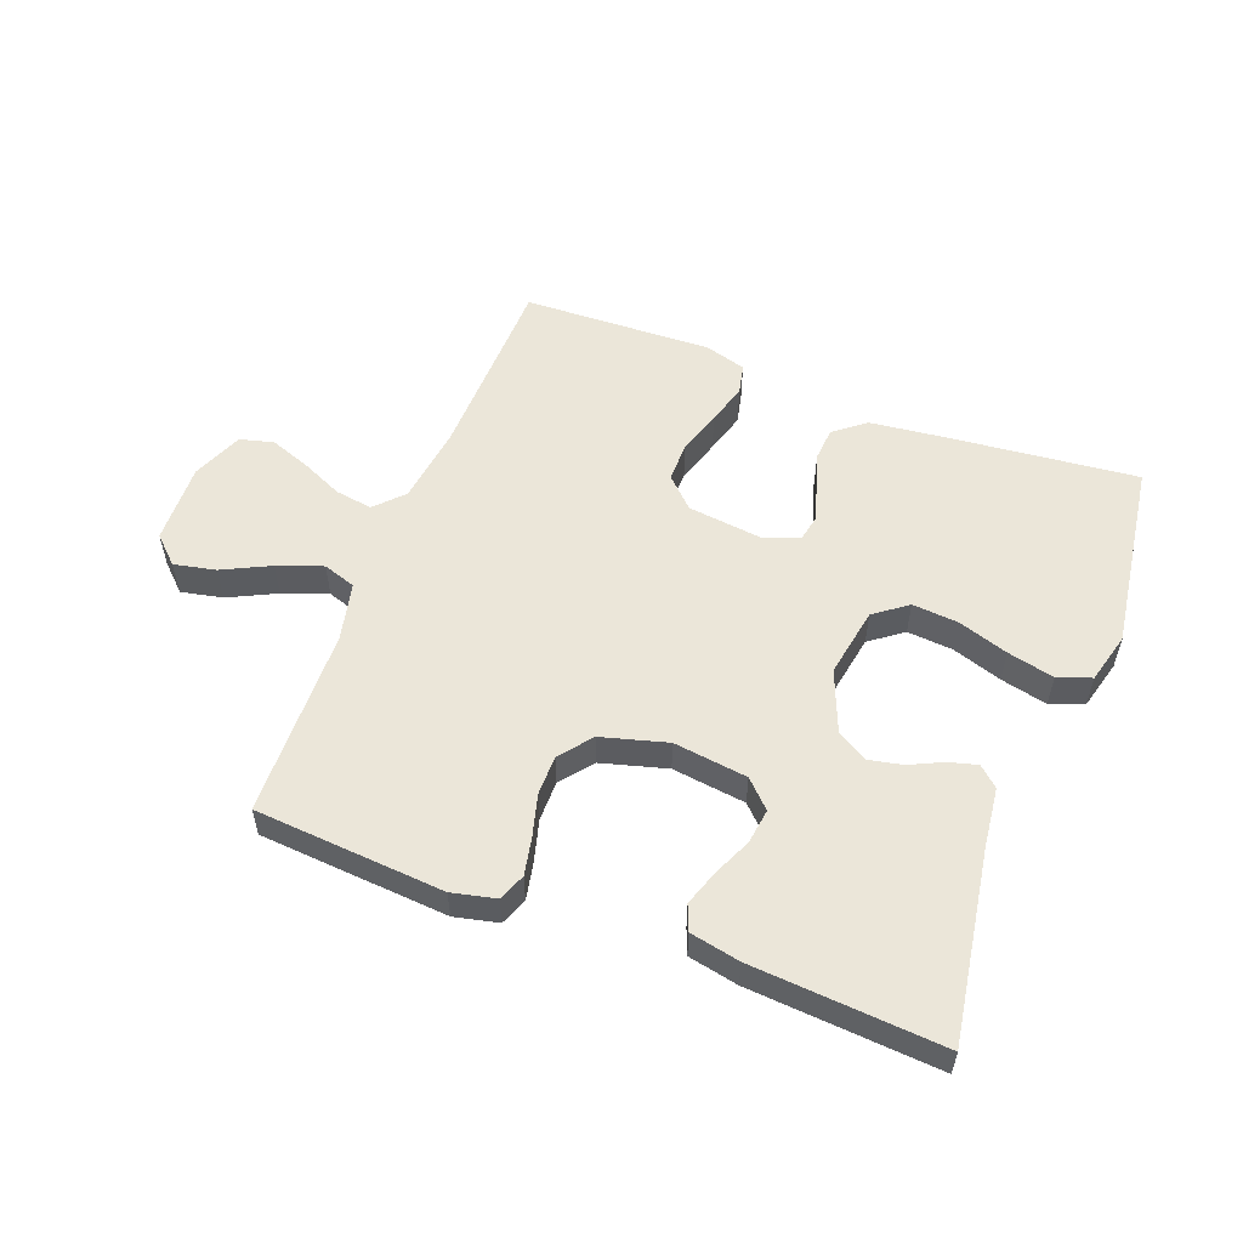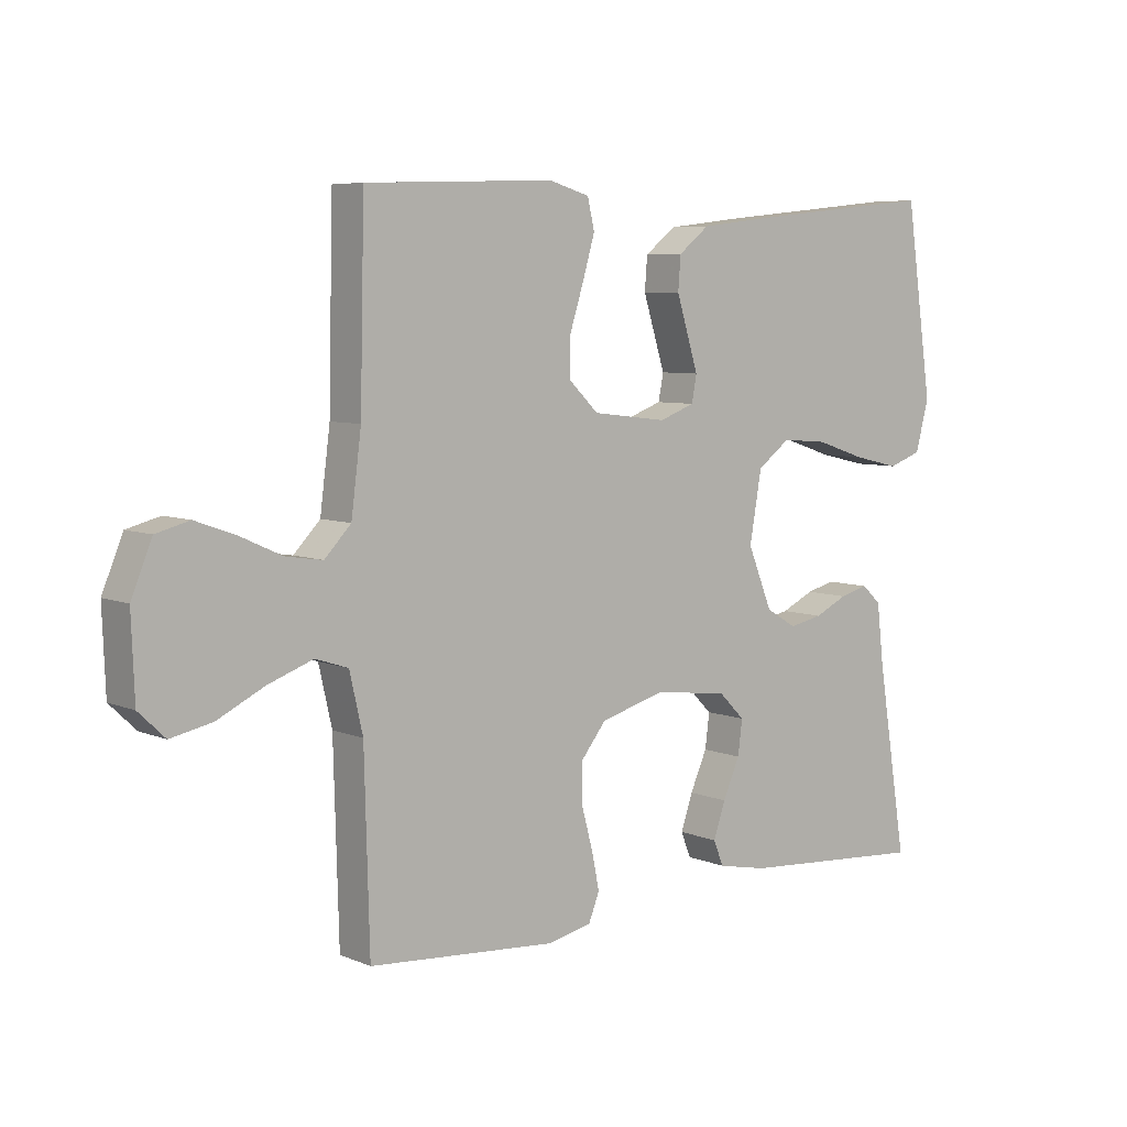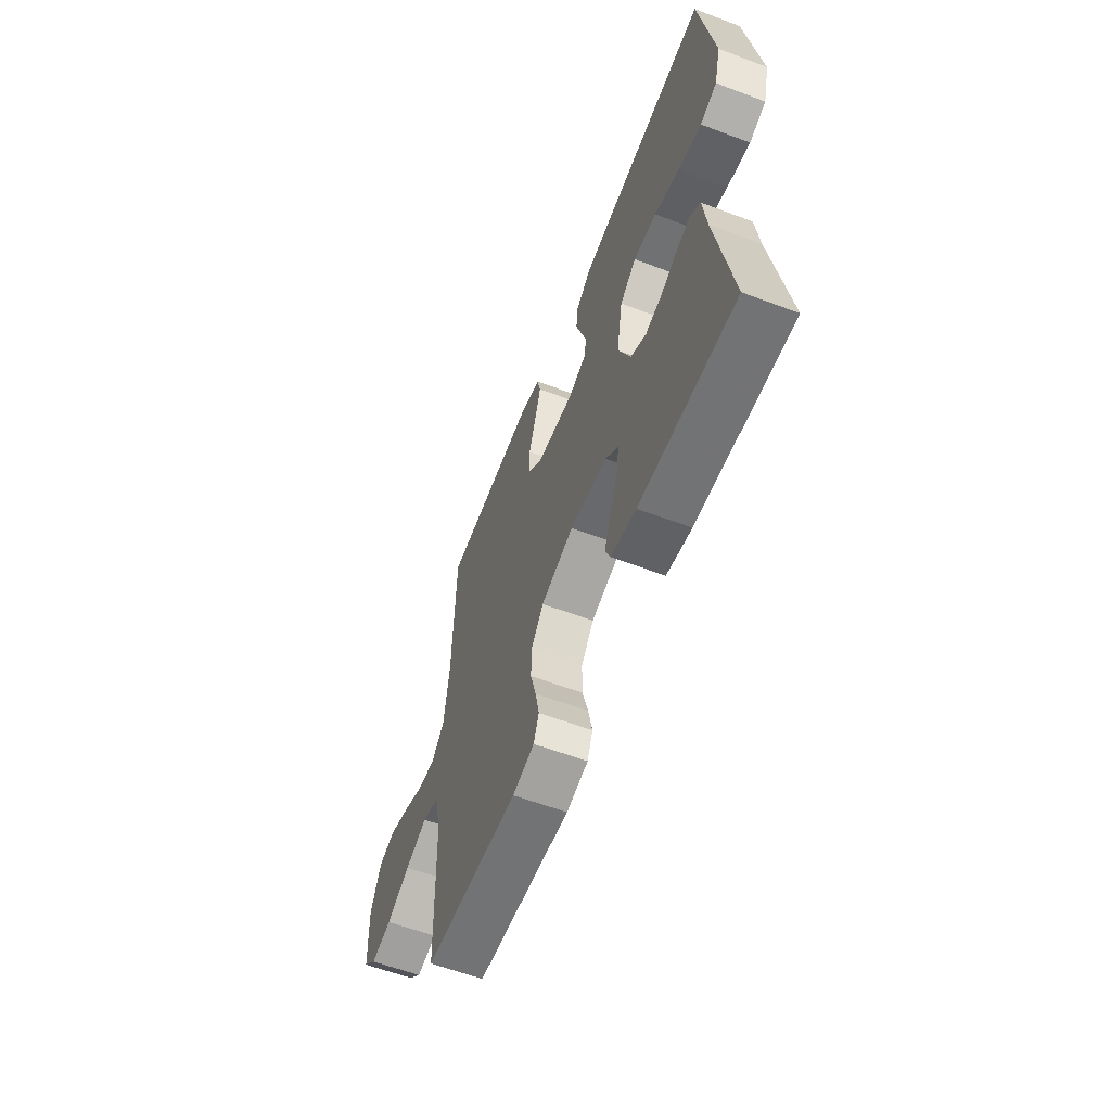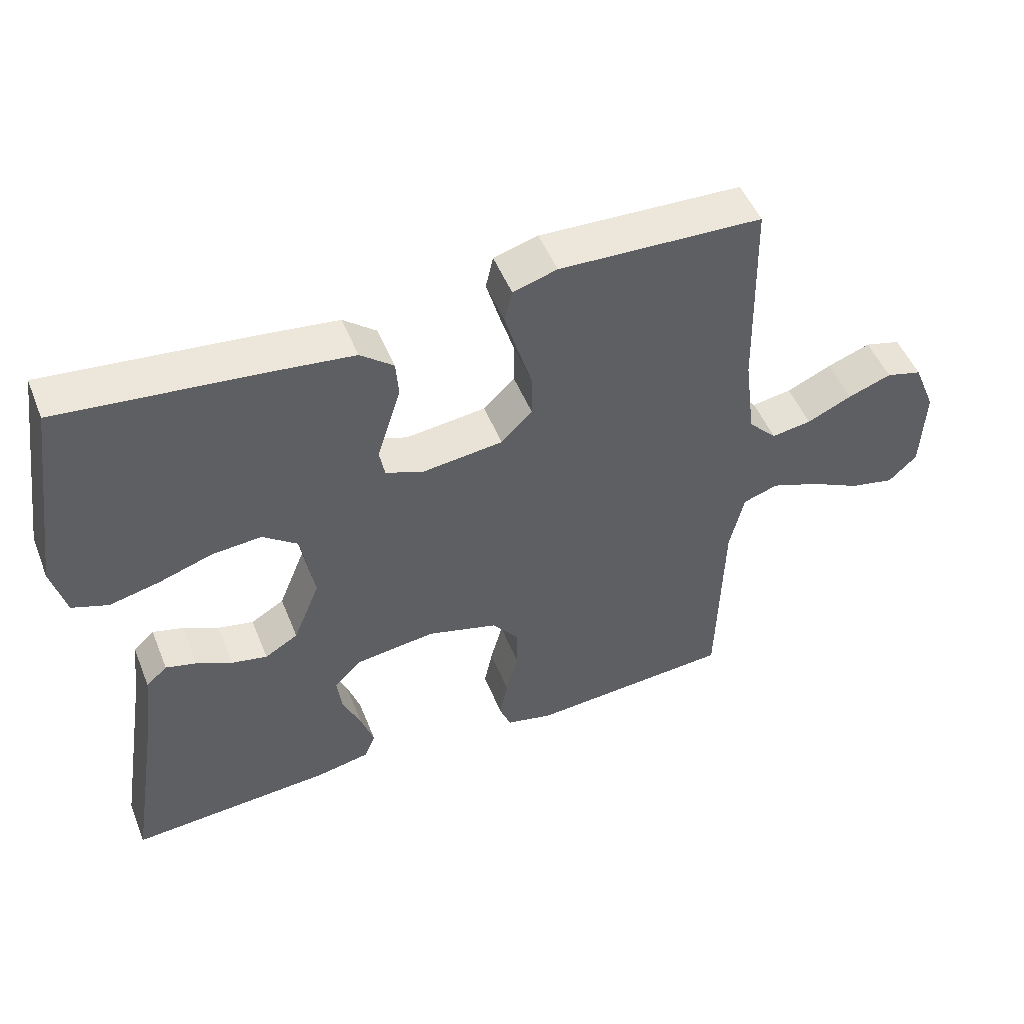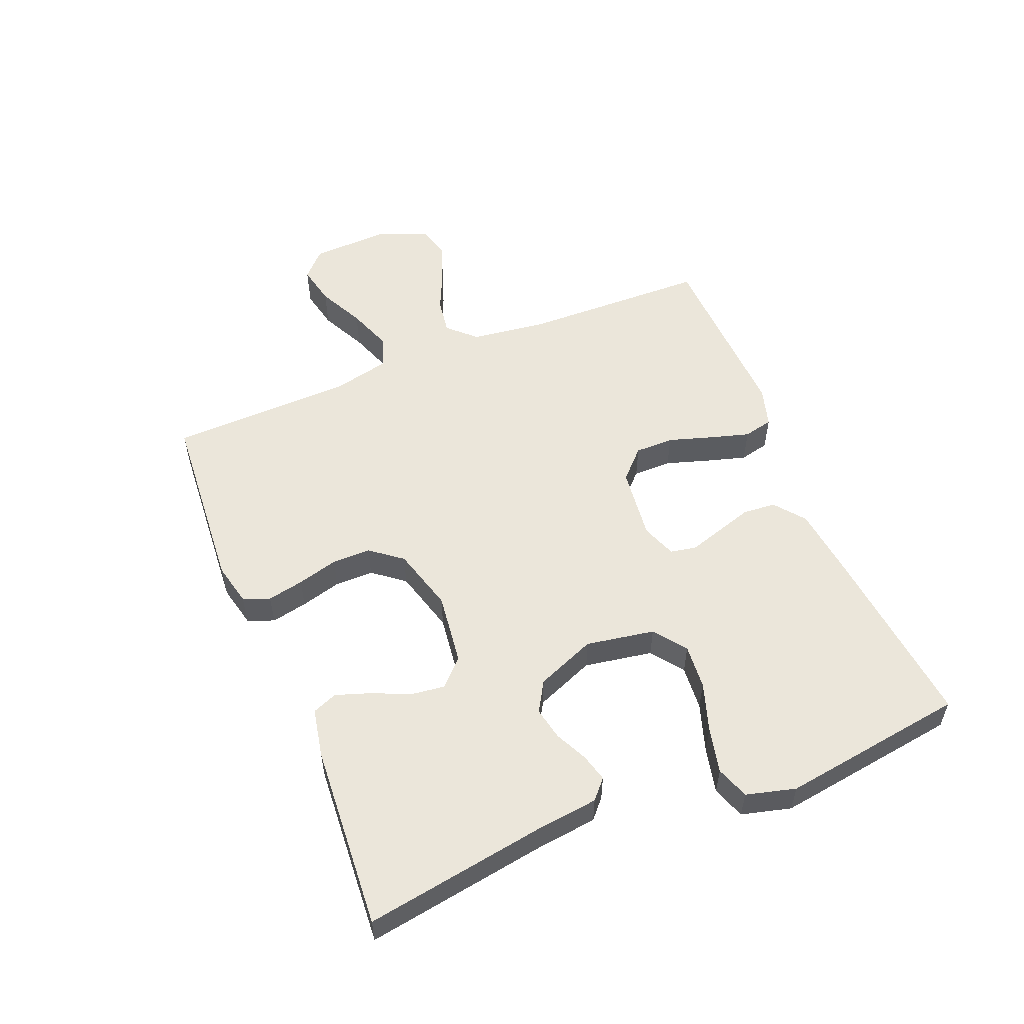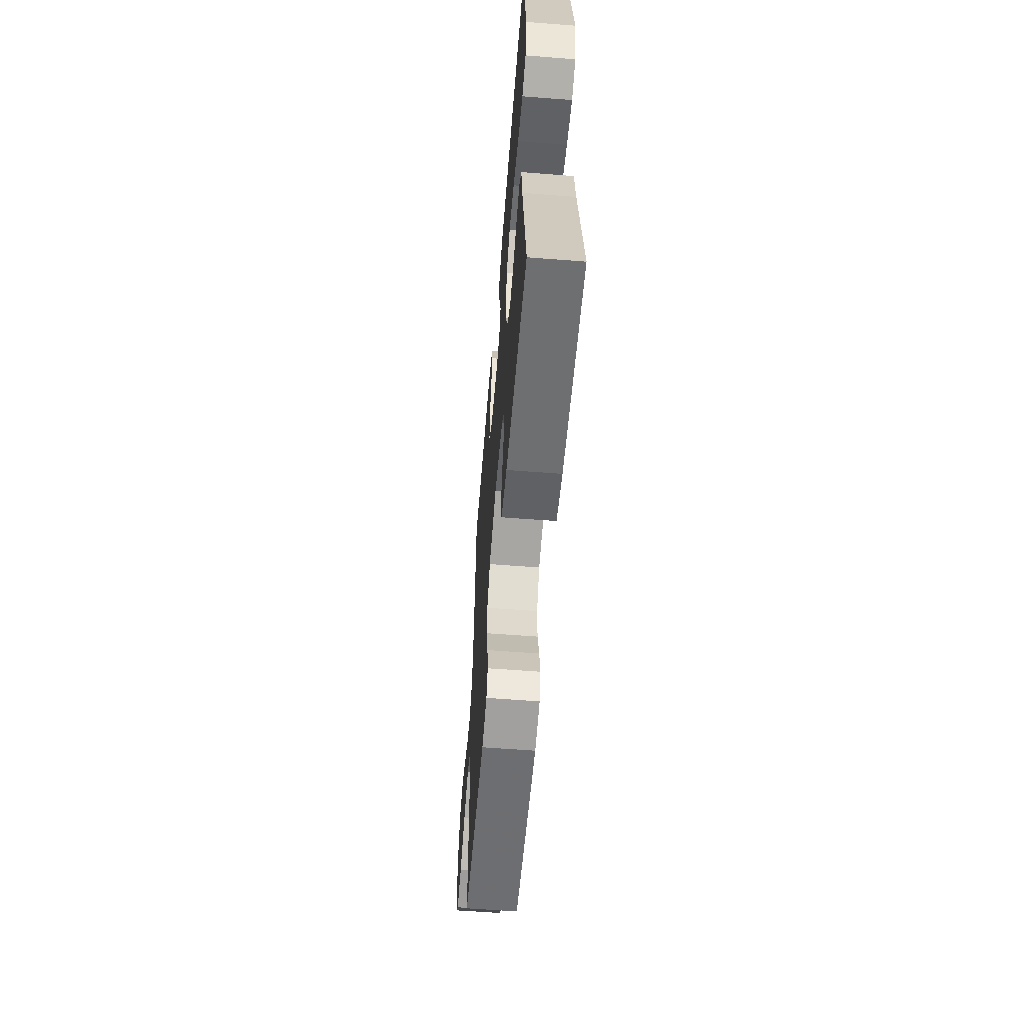
<metadata>
{"format":"obj","ext":"obj","renderer":"f3d","projection":"perspective","resolution":1024,"background":"white","views":[{"elev":55.2,"azim":-159.1,"up":"+Y"},{"elev":6.5,"azim":140.5,"up":"+Z"},{"elev":-59.8,"azim":-111.1,"up":"+Z"},{"elev":50.0,"azim":-21.5,"up":"+Z"},{"elev":54.7,"azim":-112.2,"up":"+Y"},{"elev":-58.6,"azim":-94.6,"up":"+Z"}]}
</metadata>
<code>
v 0.5 0.07 -0.5
v 0.2 0.07 -0.522
v 0.131 0.07 -0.506
v 0.114 0.07 -0.463
v 0.126 0.07 -0.404
v 0.144 0.07 -0.338
v 0.144 0.07 -0.275
v 0.104 0.07 -0.224
v 0 0.07 -0.195
v -0.117 0.07 -0.21
v -0.158 0.07 -0.251
v -0.151 0.07 -0.306
v -0.124 0.07 -0.367
v -0.105 0.07 -0.423
v -0.121 0.07 -0.463
v -0.2 0.07 -0.479
v -0.5 0.07 -0.5
v -0.452 0.07 -0.2
v -0.441 0.07 -0.105
v -0.41 0.07 -0.077
v -0.365 0.07 -0.089
v -0.313 0.07 -0.114
v -0.26 0.07 -0.125
v -0.211 0.07 -0.096
v -0.172 0.07 0
v -0.191 0.07 0.111
v -0.243 0.07 0.15
v -0.316 0.07 0.144
v -0.395 0.07 0.118
v -0.469 0.07 0.101
v -0.522 0.07 0.12
v -0.543 0.07 0.2
v -0.5 0.07 0.5
v -0.2 0.07 0.469
v -0.082 0.07 0.455
v -0.033 0.07 0.416
v -0.029 0.07 0.363
v -0.047 0.07 0.305
v -0.064 0.07 0.25
v -0.056 0.07 0.208
v 0 0.07 0.187
v 0.119 0.07 0.201
v 0.165 0.07 0.246
v 0.165 0.07 0.309
v 0.143 0.07 0.379
v 0.124 0.07 0.444
v 0.135 0.07 0.492
v 0.2 0.07 0.511
v 0.5 0.07 0.5
v 0.507 0.07 0.2
v 0.523 0.07 0.076
v 0.565 0.07 0.032
v 0.624 0.07 0.041
v 0.69 0.07 0.071
v 0.754 0.07 0.094
v 0.807 0.07 0.08
v 0.84 0.07 0
v 0.835 0.07 -0.128
v 0.793 0.07 -0.168
v 0.727 0.07 -0.154
v 0.652 0.07 -0.117
v 0.581 0.07 -0.091
v 0.529 0.07 -0.108
v 0.508 0.07 -0.2
v 0.5 0 -0.5
v 0.2 0 -0.522
v 0.131 0 -0.506
v 0.114 0 -0.463
v 0.126 0 -0.404
v 0.144 0 -0.338
v 0.144 0 -0.275
v 0.104 0 -0.224
v 0 0 -0.195
v -0.117 0 -0.21
v -0.158 0 -0.251
v -0.151 0 -0.306
v -0.124 0 -0.367
v -0.105 0 -0.423
v -0.121 0 -0.463
v -0.2 0 -0.479
v -0.5 0 -0.5
v -0.452 0 -0.2
v -0.441 0 -0.105
v -0.41 0 -0.077
v -0.365 0 -0.089
v -0.313 0 -0.114
v -0.26 0 -0.125
v -0.211 0 -0.096
v -0.172 0 0
v -0.191 0 0.111
v -0.243 0 0.15
v -0.316 0 0.144
v -0.395 0 0.118
v -0.469 0 0.101
v -0.522 0 0.12
v -0.543 0 0.2
v -0.5 0 0.5
v -0.2 0 0.469
v -0.082 0 0.455
v -0.033 0 0.416
v -0.029 0 0.363
v -0.047 0 0.305
v -0.064 0 0.25
v -0.056 0 0.208
v 0 0 0.187
v 0.119 0 0.201
v 0.165 0 0.246
v 0.165 0 0.309
v 0.143 0 0.379
v 0.124 0 0.444
v 0.135 0 0.492
v 0.2 0 0.511
v 0.5 0 0.5
v 0.507 0 0.2
v 0.523 0 0.076
v 0.565 0 0.032
v 0.624 0 0.041
v 0.69 0 0.071
v 0.754 0 0.094
v 0.807 0 0.08
v 0.84 0 0
v 0.835 0 -0.128
v 0.793 0 -0.168
v 0.727 0 -0.154
v 0.652 0 -0.117
v 0.581 0 -0.091
v 0.529 0 -0.108
v 0.508 0 -0.2
f 58 59 60 61
f 58 61 62
f 57 58 62
f 56 57 62 63
f 53 54 55 56
f 47 48 49 50
f 47 50 51
f 44 45 46 47
f 44 47 51
f 43 44 51 52
f 35 36 37 38
f 35 38 39
f 34 35 39
f 33 34 39 40
f 31 32 33 40
f 28 29 30 31
f 19 20 21 22
f 18 19 22 23
f 17 18 23
f 16 17 23 24
f 12 13 14 15
f 12 15 16 24
f 3 4 5 6
f 1 2 3 6
f 64 1 6 7
f 63 64 7 8
f 53 56 63 8
f 52 53 8 9
f 42 43 52 9
f 41 42 9 10
f 28 31 40 41
f 27 28 41
f 26 27 41
f 25 26 41 10
f 24 25 10 11
f 11 12 24
f 125 124 123 122
f 126 125 122
f 126 122 121
f 127 126 121 120
f 120 119 118 117
f 114 113 112 111
f 115 114 111
f 111 110 109 108
f 115 111 108
f 116 115 108 107
f 102 101 100 99
f 103 102 99
f 103 99 98
f 104 103 98 97
f 104 97 96 95
f 95 94 93 92
f 86 85 84 83
f 87 86 83 82
f 87 82 81
f 88 87 81 80
f 79 78 77 76
f 88 80 79 76
f 70 69 68 67
f 70 67 66 65
f 71 70 65 128
f 72 71 128 127
f 72 127 120 117
f 73 72 117 116
f 73 116 107 106
f 74 73 106 105
f 105 104 95 92
f 105 92 91
f 105 91 90
f 74 105 90 89
f 75 74 89 88
f 88 76 75
f 1 65 66 2
f 2 66 67 3
f 3 67 68 4
f 4 68 69 5
f 5 69 70 6
f 6 70 71 7
f 7 71 72 8
f 8 72 73 9
f 9 73 74 10
f 10 74 75 11
f 11 75 76 12
f 12 76 77 13
f 13 77 78 14
f 14 78 79 15
f 15 79 80 16
f 16 80 81 17
f 17 81 82 18
f 18 82 83 19
f 19 83 84 20
f 20 84 85 21
f 21 85 86 22
f 22 86 87 23
f 23 87 88 24
f 24 88 89 25
f 25 89 90 26
f 26 90 91 27
f 27 91 92 28
f 28 92 93 29
f 29 93 94 30
f 30 94 95 31
f 31 95 96 32
f 32 96 97 33
f 33 97 98 34
f 34 98 99 35
f 35 99 100 36
f 36 100 101 37
f 37 101 102 38
f 38 102 103 39
f 39 103 104 40
f 40 104 105 41
f 41 105 106 42
f 42 106 107 43
f 43 107 108 44
f 44 108 109 45
f 45 109 110 46
f 46 110 111 47
f 47 111 112 48
f 48 112 113 49
f 49 113 114 50
f 50 114 115 51
f 51 115 116 52
f 52 116 117 53
f 53 117 118 54
f 54 118 119 55
f 55 119 120 56
f 56 120 121 57
f 57 121 122 58
f 58 122 123 59
f 59 123 124 60
f 60 124 125 61
f 61 125 126 62
f 62 126 127 63
f 63 127 128 64
f 64 128 65 1

</code>
